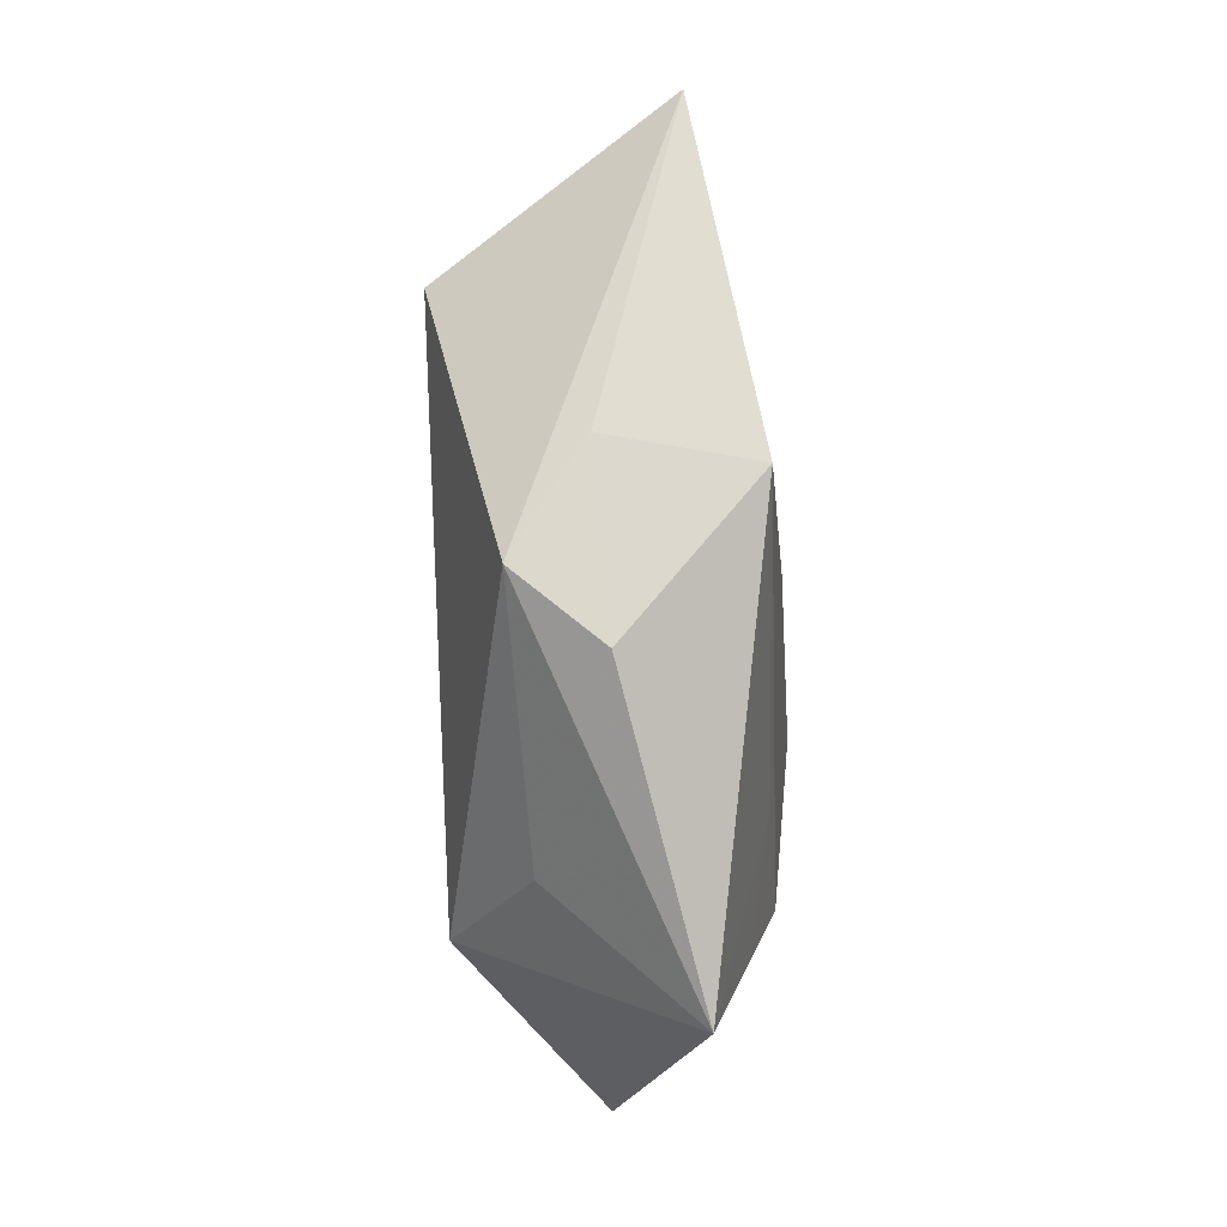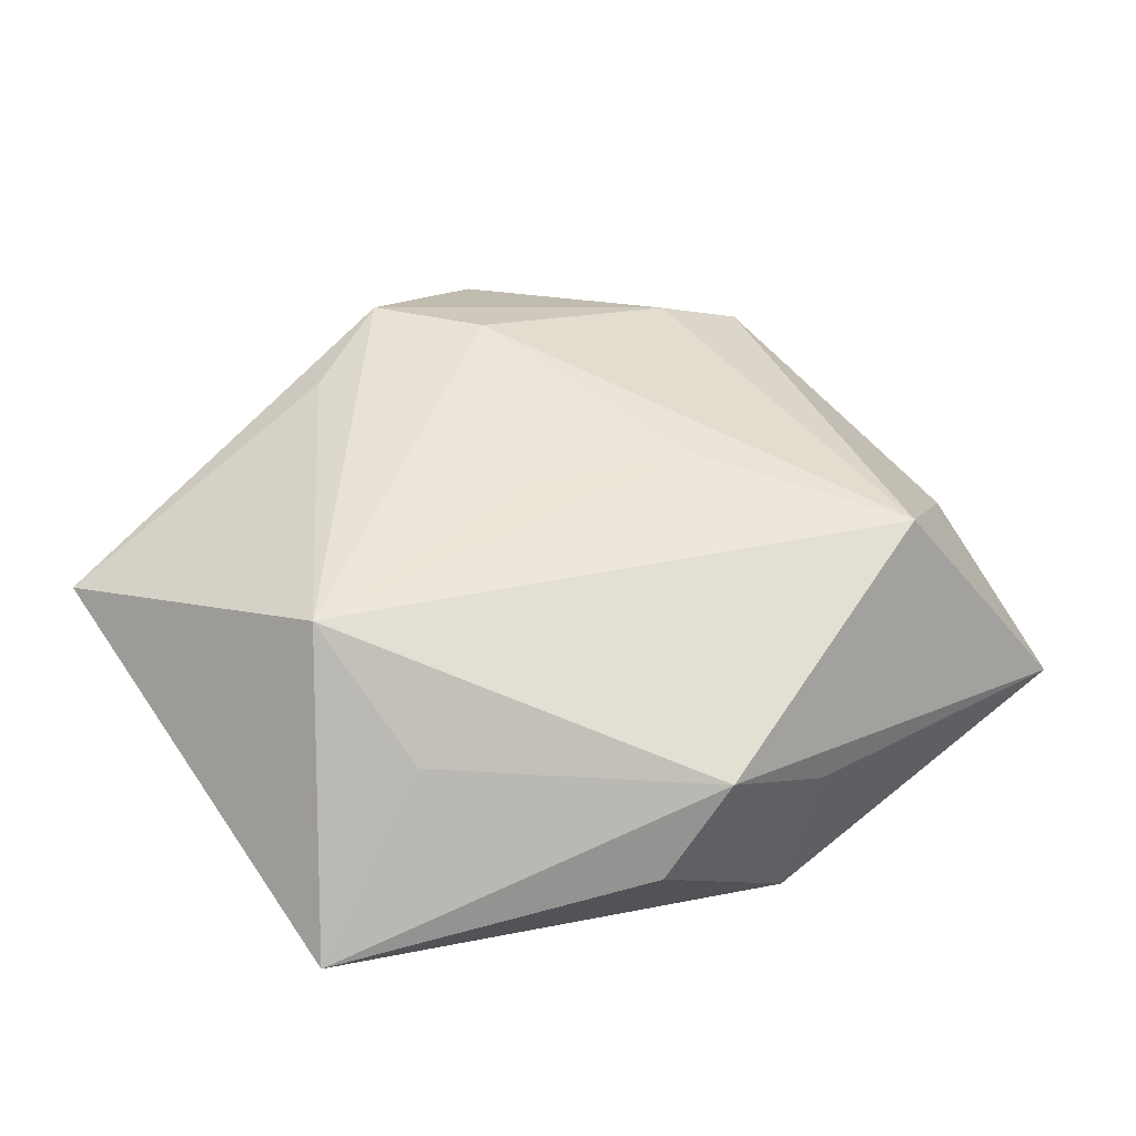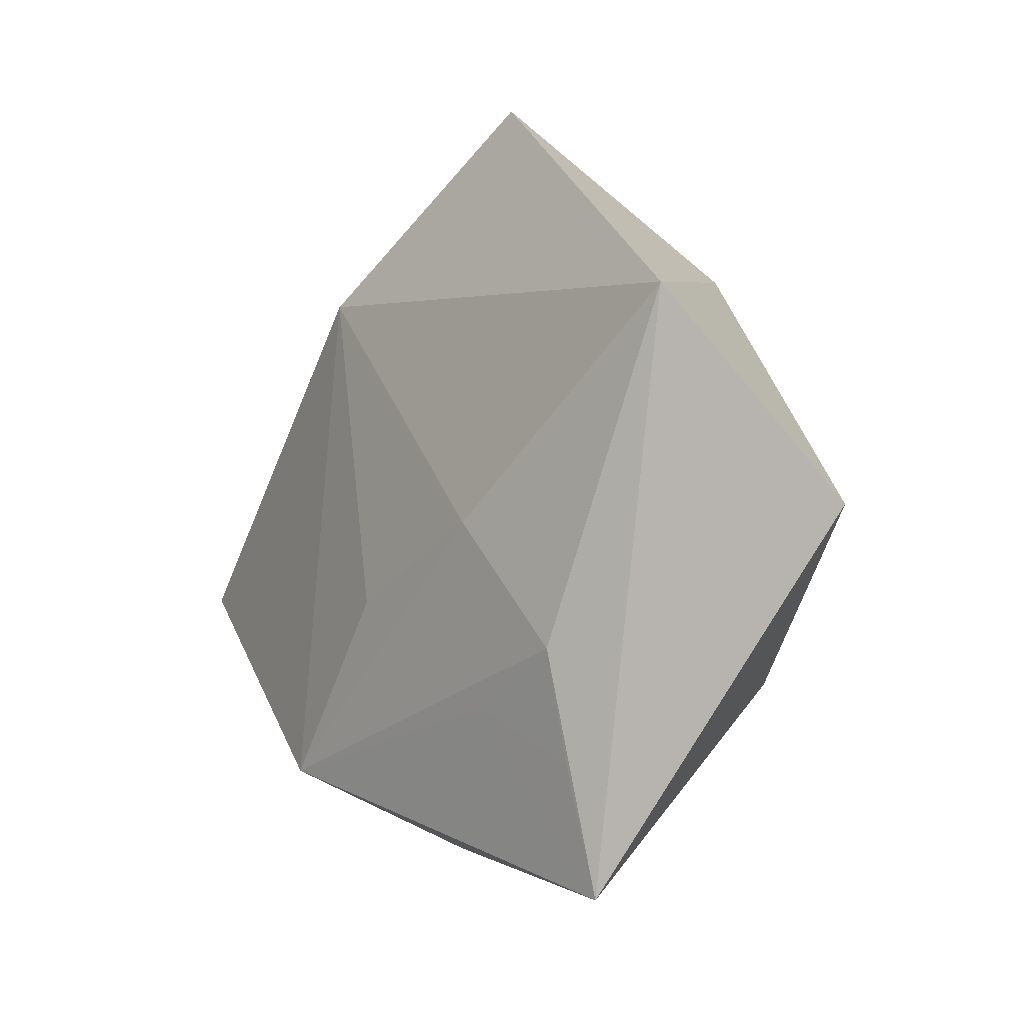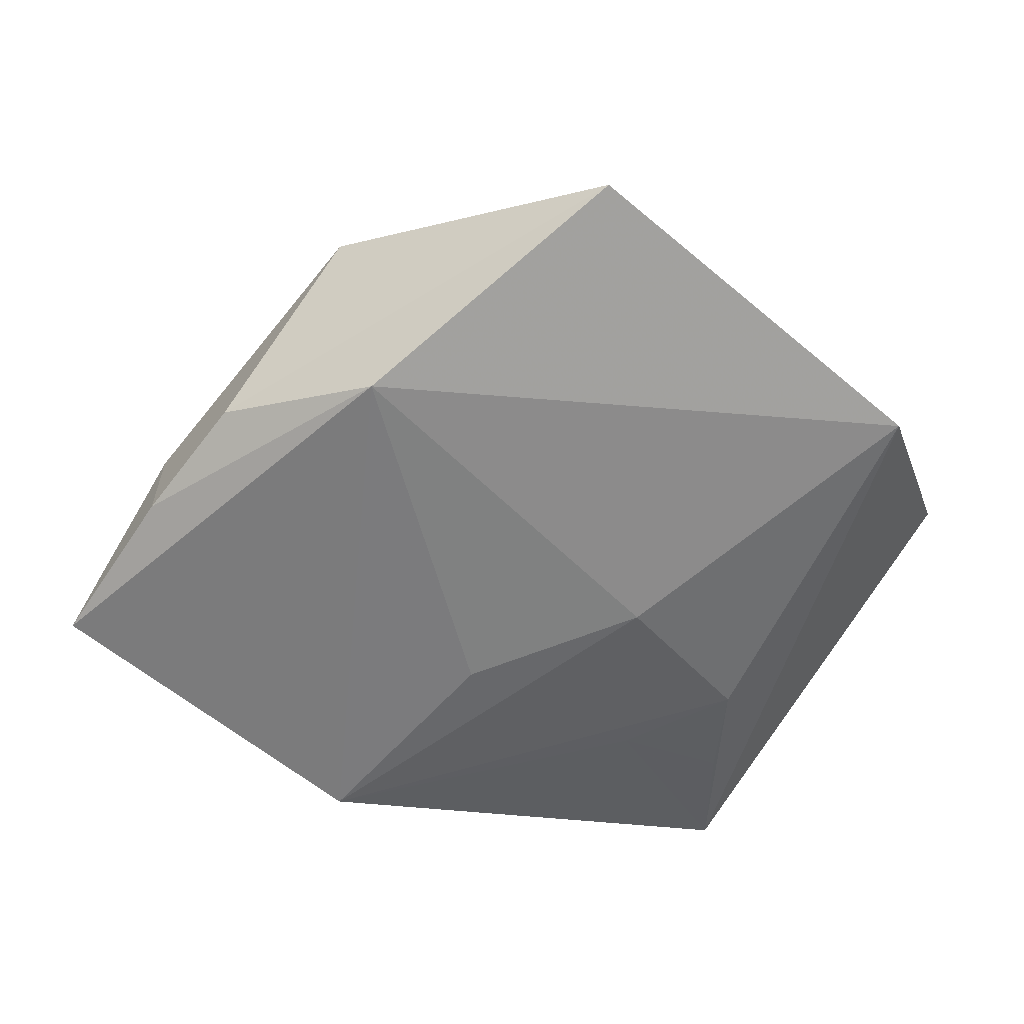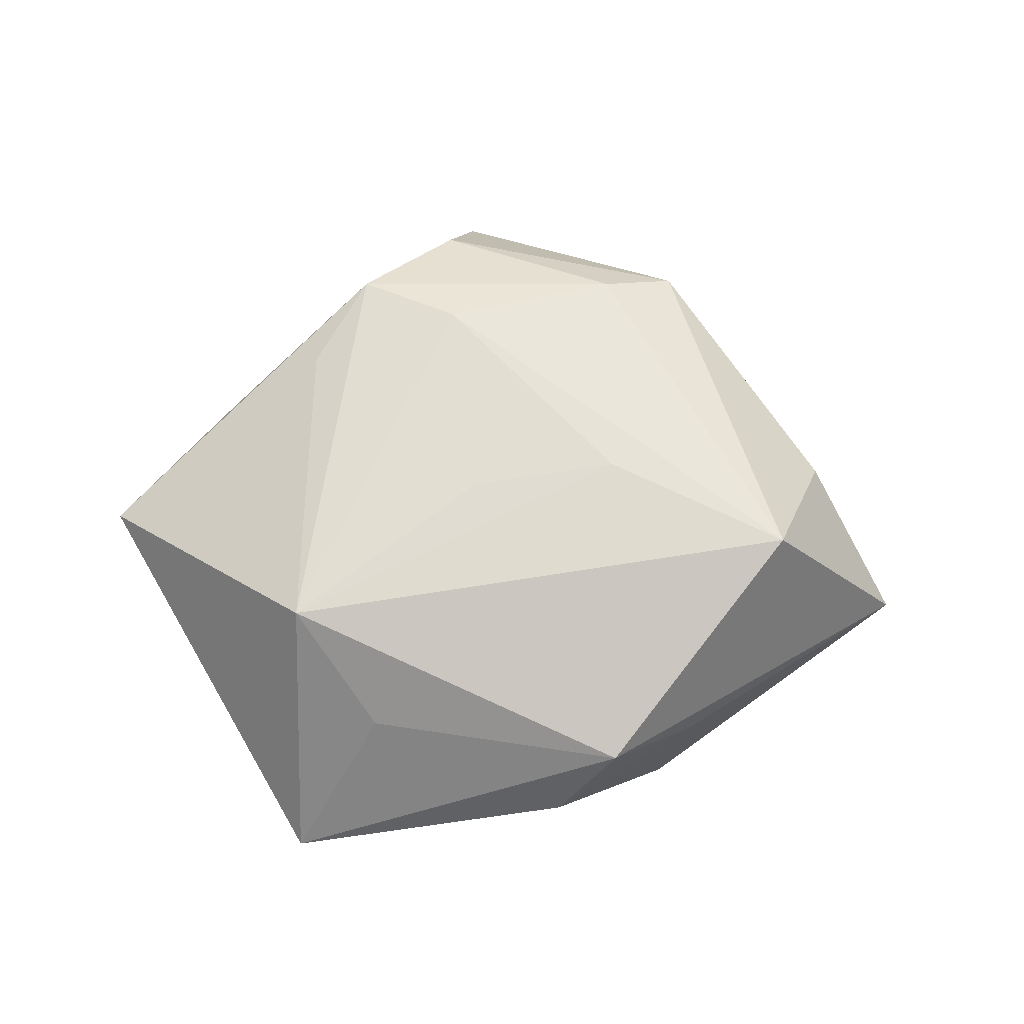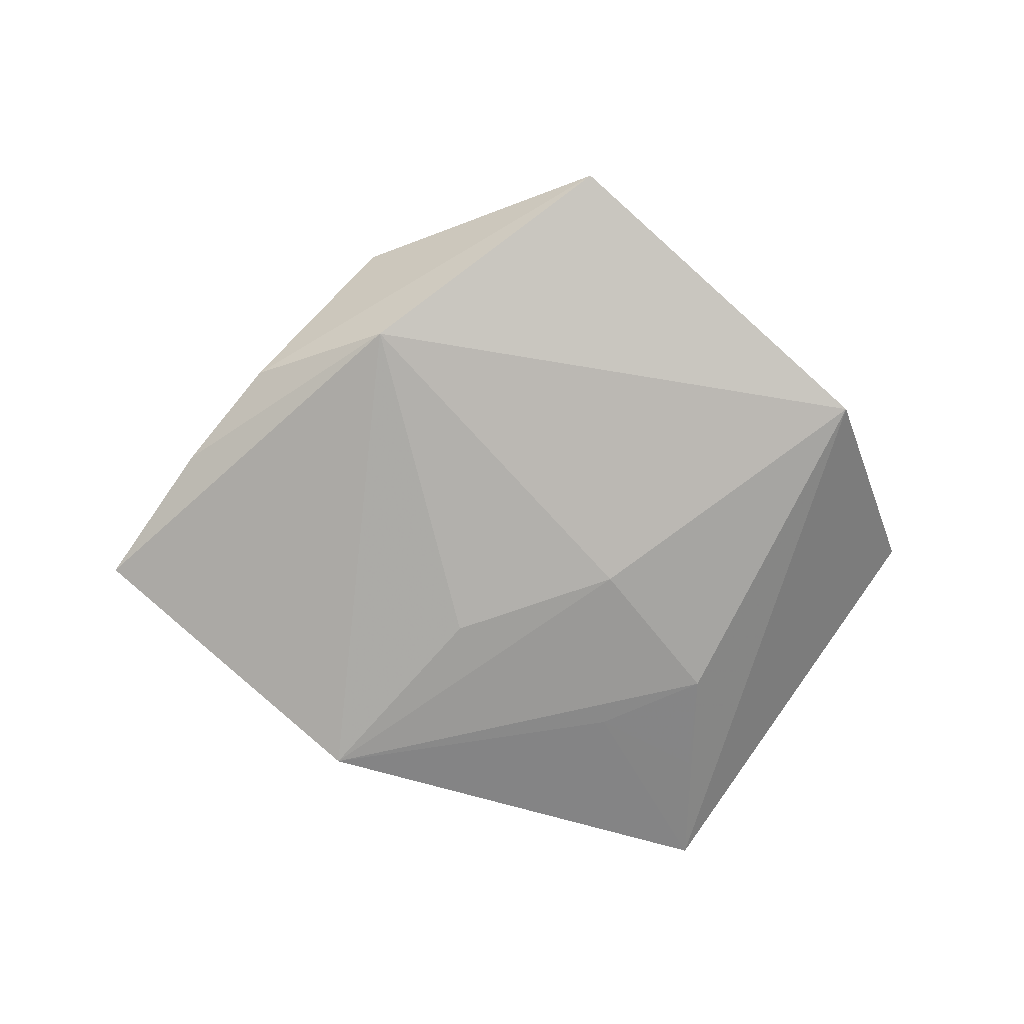
<metadata>
{"format":"obj","ext":"obj","renderer":"f3d","projection":"perspective","resolution":1024,"background":"white","views":[{"elev":-72.5,"azim":92.6,"up":"+Y"},{"elev":-40.4,"azim":-1.2,"up":"+Y"},{"elev":-9.4,"azim":-128.0,"up":"+Y"},{"elev":33.1,"azim":173.5,"up":"+Y"},{"elev":70.3,"azim":4.7,"up":"+Z"},{"elev":-76.0,"azim":179.5,"up":"+Z"}]}
</metadata>
<code>
v 0.01874 0.02848 -0.01356
v -0.02583 0.0166 0.01345
v 0.04277 0.01042 0.00232
v -0.002908 -0.0009165 0.01723
v 0.02464 -0.02907 -0.01455
v -0.01108 -0.002909 -0.01647
v -0.008063 0.02356 0.01598
v 0.0276 -0.02666 0.001323
v 0.02089 0.0358 0.006048
v -0.0231 -0.01792 -0.01408
v -0.02278 -0.0447 -0.007179
v -0.01318 -0.03126 0.008443
v -0.01012 0.03957 0.006257
v -0.05125 -0.004115 0.003027
v 0.03508 0.02195 -0.00627
v -0.02025 0.02796 0.01417
v 0.04413 0.01077 -0.007471
v -0.04116 0.01914 -0.01321
v 0.03707 -0.005096 0.01694
v 0.008403 -0.009933 -0.01604
v -0.02253 -0.03036 -0.01092
v -0.0108 -0.02358 -0.01355
v 0.01779 -0.03353 0.009479
v -0.02384 -0.02009 0.01753
v -0.007954 0.04812 -0.007112
v 0.05463 -0.004536 -0.008389
v 0.01222 0.03238 0.01056
v 0.01453 0.003406 0.01724
v 0.01119 -0.03851 0.0002469
f 5 1 26
f 16 18 14
f 14 18 11
f 26 19 23
f 22 5 11
f 6 18 1
f 7 27 16
f 19 27 7
f 25 18 16
f 1 18 25
f 9 27 19
f 11 5 29
f 29 23 11
f 24 14 11
f 24 7 16
f 24 23 19
f 8 5 26
f 26 23 8
f 8 29 5
f 23 29 8
f 21 22 11
f 1 5 20
f 20 6 1
f 5 6 20
f 5 22 10
f 10 6 5
f 22 21 10
f 18 6 10
f 11 18 10
f 10 21 11
f 16 27 13
f 13 25 16
f 27 9 13
f 13 9 25
f 3 19 26
f 3 9 19
f 9 3 15
f 1 25 15
f 25 9 15
f 11 23 12
f 12 24 11
f 23 24 12
f 16 14 2
f 2 24 16
f 14 24 2
f 19 7 28
f 28 24 19
f 26 1 17
f 1 15 17
f 17 3 26
f 17 15 3
f 7 24 4
f 4 28 7
f 24 28 4

</code>
